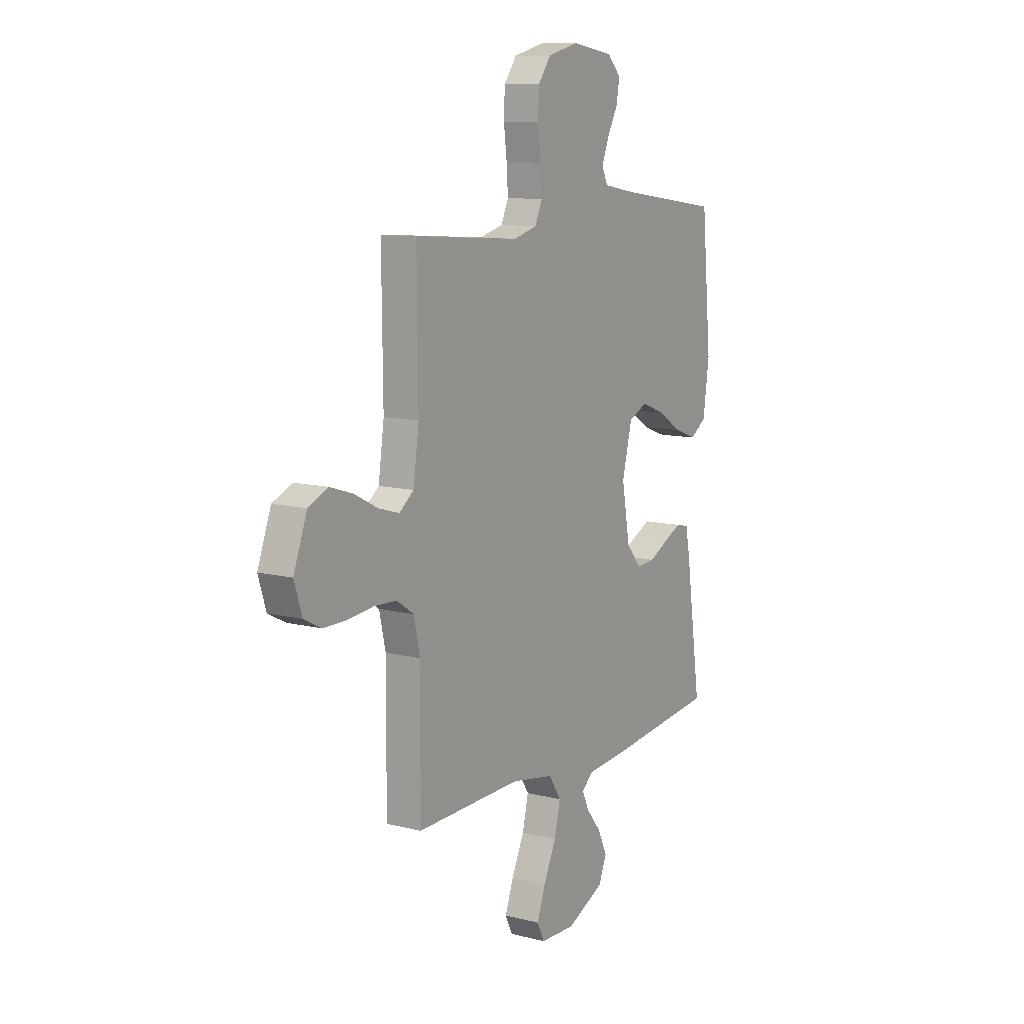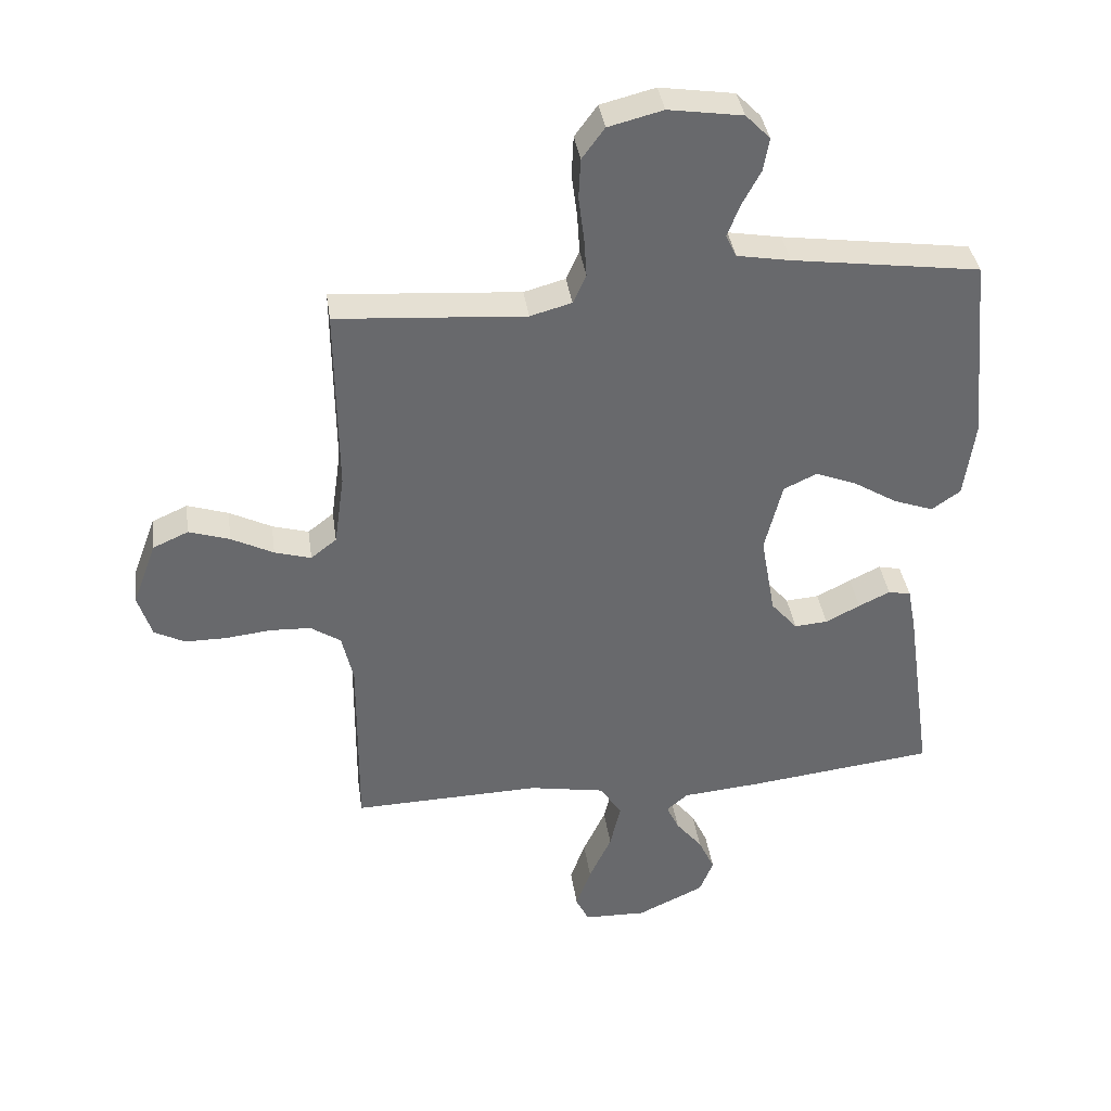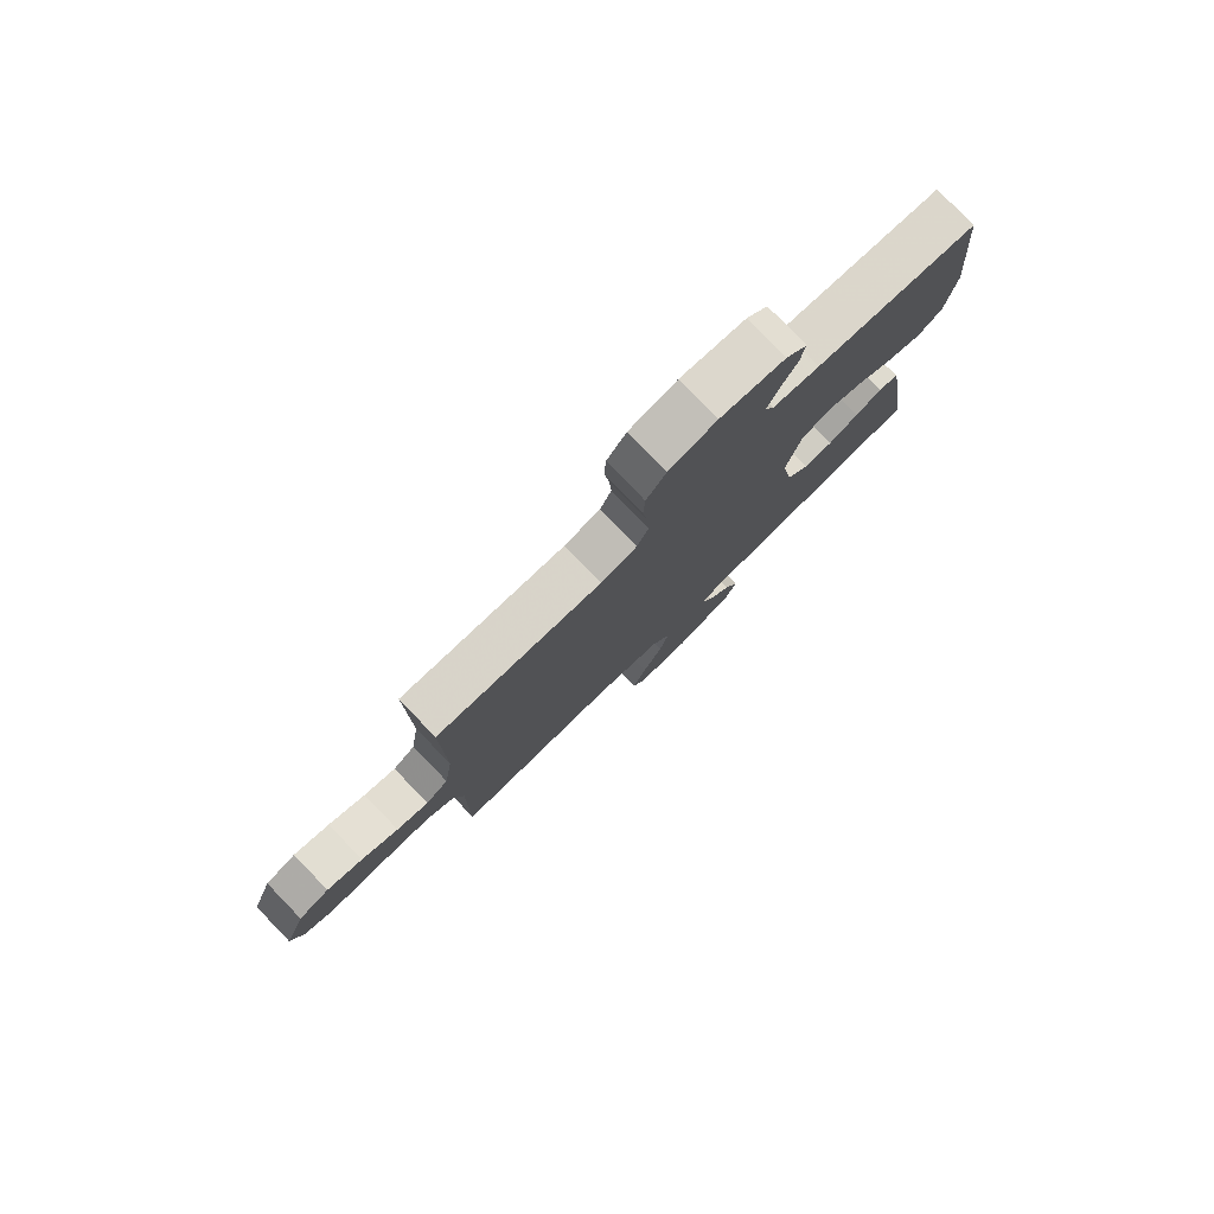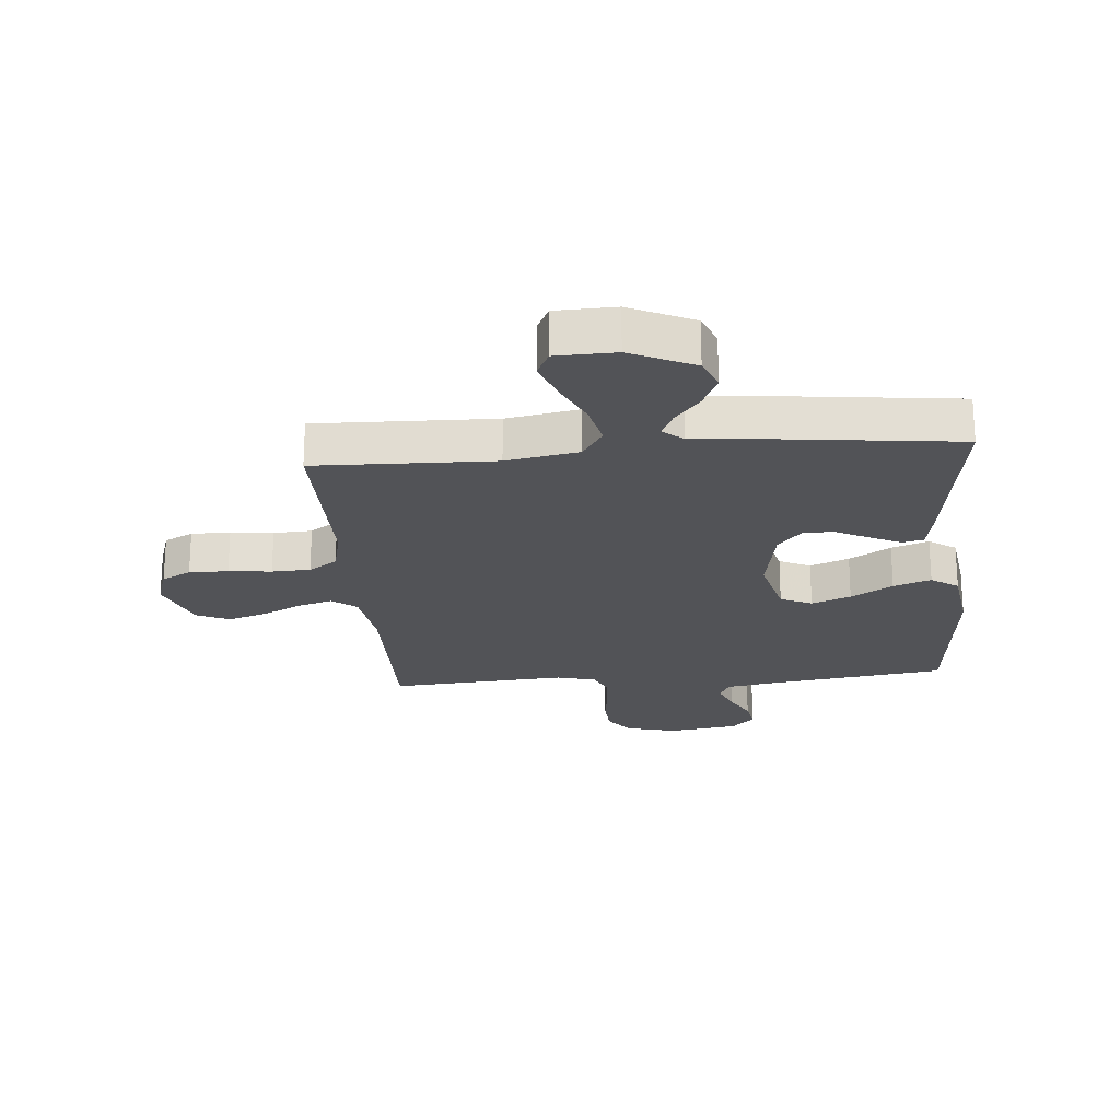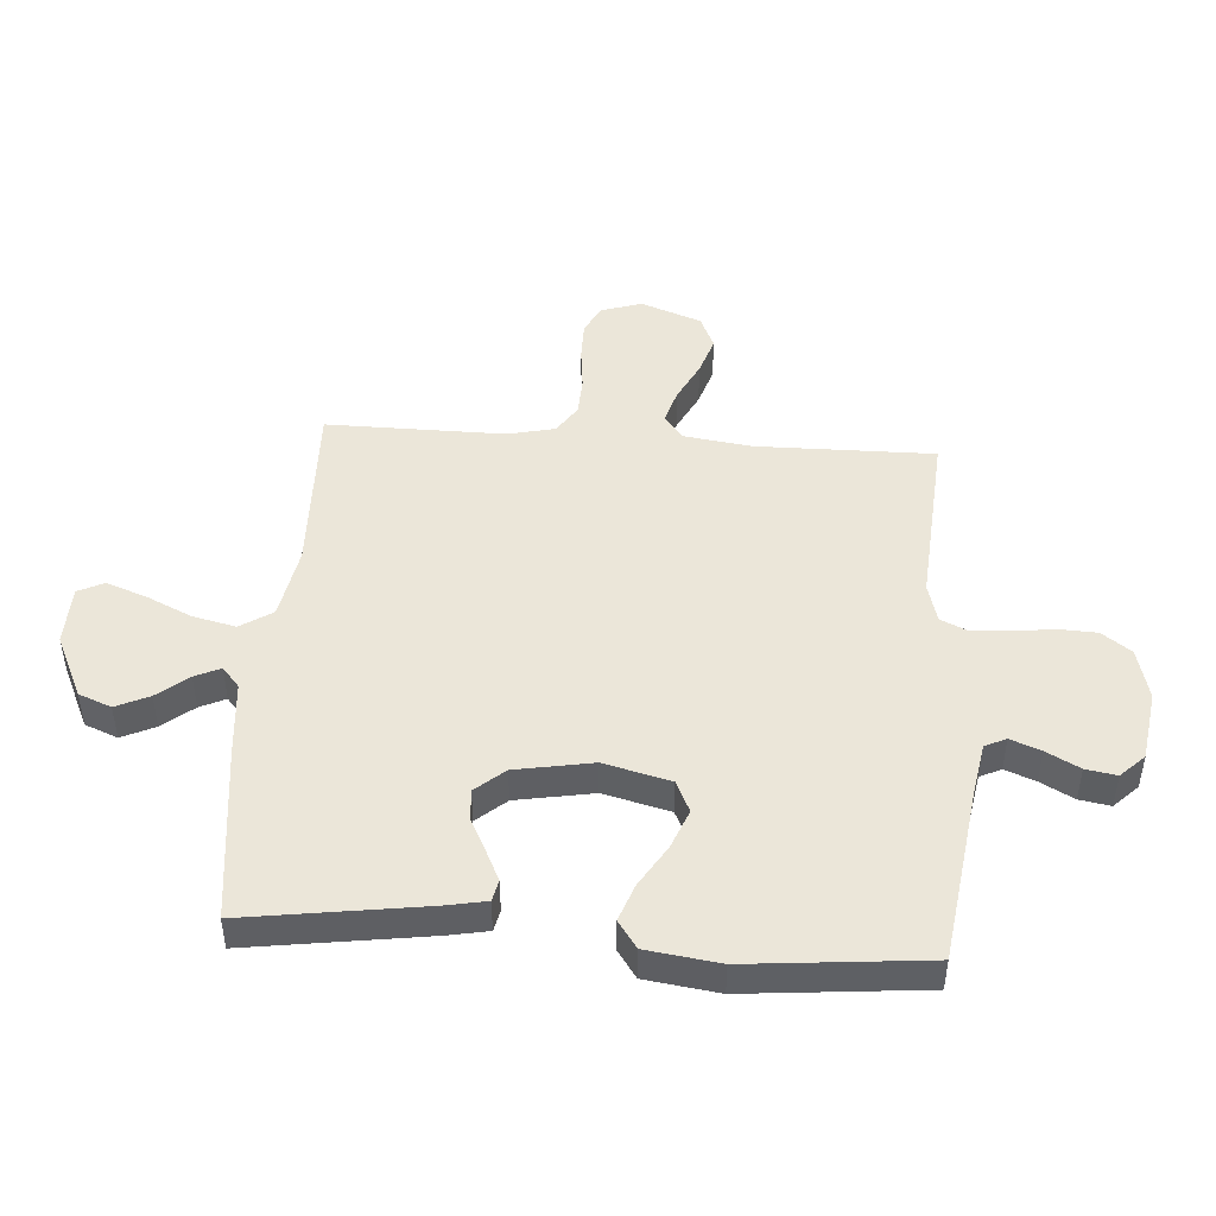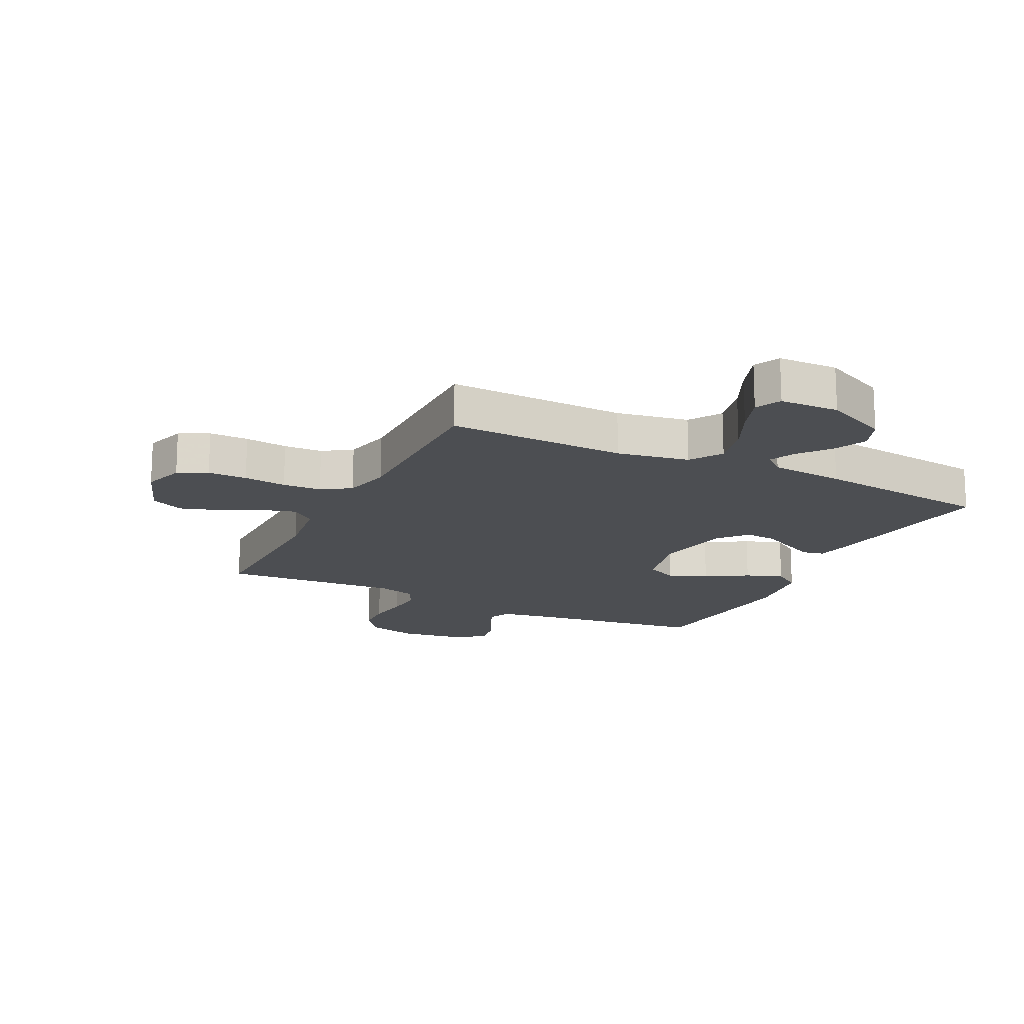
<metadata>
{"format":"obj","ext":"obj","renderer":"f3d","projection":"perspective","resolution":1024,"background":"white","views":[{"elev":10.7,"azim":122.2,"up":"+Z"},{"elev":37.7,"azim":171.9,"up":"+Z"},{"elev":79.7,"azim":135.9,"up":"+Z"},{"elev":-22.3,"azim":-175.1,"up":"+Y"},{"elev":46.9,"azim":-86.0,"up":"+Y"},{"elev":-16.7,"azim":153.6,"up":"+Y"}]}
</metadata>
<code>
v -0.5 0.07 -0.5
v -0.457 0.07 -0.2
v -0.444 0.07 -0.131
v -0.408 0.07 -0.123
v -0.358 0.07 -0.147
v -0.303 0.07 -0.175
v -0.25 0.07 -0.179
v -0.208 0.07 -0.13
v -0.185 0.07 0
v -0.213 0.07 0.112
v -0.266 0.07 0.137
v -0.332 0.07 0.111
v -0.402 0.07 0.068
v -0.465 0.07 0.045
v -0.511 0.07 0.077
v -0.528 0.07 0.2
v -0.5 0.07 0.5
v -0.2 0.07 0.542
v -0.115 0.07 0.557
v -0.098 0.07 0.593
v -0.118 0.07 0.644
v -0.148 0.07 0.7
v -0.157 0.07 0.752
v -0.118 0.07 0.792
v 0 0.07 0.81
v 0.087 0.07 0.788
v 0.123 0.07 0.739
v 0.126 0.07 0.675
v 0.117 0.07 0.605
v 0.113 0.07 0.542
v 0.134 0.07 0.496
v 0.2 0.07 0.478
v 0.5 0.07 0.5
v 0.497 0.07 0.2
v 0.513 0.07 0.087
v 0.554 0.07 0.055
v 0.612 0.07 0.072
v 0.679 0.07 0.106
v 0.744 0.07 0.127
v 0.8 0.07 0.102
v 0.838 0.07 0
v 0.816 0.07 -0.069
v 0.767 0.07 -0.094
v 0.701 0.07 -0.094
v 0.629 0.07 -0.086
v 0.564 0.07 -0.089
v 0.516 0.07 -0.121
v 0.498 0.07 -0.2
v 0.5 0.07 -0.5
v 0.2 0.07 -0.492
v 0.079 0.07 -0.514
v 0.044 0.07 -0.568
v 0.061 0.07 -0.641
v 0.097 0.07 -0.718
v 0.121 0.07 -0.785
v 0.1 0.07 -0.828
v 0 0.07 -0.831
v -0.107 0.07 -0.781
v -0.129 0.07 -0.726
v -0.103 0.07 -0.67
v -0.061 0.07 -0.618
v -0.041 0.07 -0.575
v -0.075 0.07 -0.546
v -0.2 0.07 -0.535
v -0.5 0 -0.5
v -0.457 0 -0.2
v -0.444 0 -0.131
v -0.408 0 -0.123
v -0.358 0 -0.147
v -0.303 0 -0.175
v -0.25 0 -0.179
v -0.208 0 -0.13
v -0.185 0 0
v -0.213 0 0.112
v -0.266 0 0.137
v -0.332 0 0.111
v -0.402 0 0.068
v -0.465 0 0.045
v -0.511 0 0.077
v -0.528 0 0.2
v -0.5 0 0.5
v -0.2 0 0.542
v -0.115 0 0.557
v -0.098 0 0.593
v -0.118 0 0.644
v -0.148 0 0.7
v -0.157 0 0.752
v -0.118 0 0.792
v 0 0 0.81
v 0.087 0 0.788
v 0.123 0 0.739
v 0.126 0 0.675
v 0.117 0 0.605
v 0.113 0 0.542
v 0.134 0 0.496
v 0.2 0 0.478
v 0.5 0 0.5
v 0.497 0 0.2
v 0.513 0 0.087
v 0.554 0 0.055
v 0.612 0 0.072
v 0.679 0 0.106
v 0.744 0 0.127
v 0.8 0 0.102
v 0.838 0 0
v 0.816 0 -0.069
v 0.767 0 -0.094
v 0.701 0 -0.094
v 0.629 0 -0.086
v 0.564 0 -0.089
v 0.516 0 -0.121
v 0.498 0 -0.2
v 0.5 0 -0.5
v 0.2 0 -0.492
v 0.079 0 -0.514
v 0.044 0 -0.568
v 0.061 0 -0.641
v 0.097 0 -0.718
v 0.121 0 -0.785
v 0.1 0 -0.828
v 0 0 -0.831
v -0.107 0 -0.781
v -0.129 0 -0.726
v -0.103 0 -0.67
v -0.061 0 -0.618
v -0.041 0 -0.575
v -0.075 0 -0.546
v -0.2 0 -0.535
f 4 5 6
f 3 4 6
f 2 3 6
f 1 2 6
f 64 1 6
f 63 64 6
f 62 63 6 7
f 59 60 61
f 58 59 61
f 57 58 61
f 56 57 61
f 55 56 61
f 54 55 61
f 53 54 61
f 52 53 61 62
f 62 7 8
f 52 62 8
f 51 52 8
f 48 49 50
f 51 8 9
f 50 51 9
f 48 50 9
f 47 48 9
f 43 44 45
f 42 43 45
f 41 42 45
f 40 41 45
f 39 40 45
f 38 39 45
f 37 38 45
f 36 37 45 46
f 47 9 10
f 46 47 10
f 36 46 10
f 35 36 10
f 32 33 34
f 35 10 11
f 34 35 11
f 32 34 11
f 31 32 11
f 27 28 29
f 26 27 29
f 25 26 29
f 24 25 29
f 23 24 29
f 22 23 29
f 21 22 29
f 20 21 29 30
f 30 31 11
f 20 30 11
f 19 20 11
f 16 17 18
f 15 16 18
f 14 15 18
f 13 14 18
f 12 13 18
f 11 12 18 19
f 70 69 68
f 70 68 67
f 70 67 66
f 70 66 65
f 70 65 128
f 70 128 127
f 71 70 127 126
f 125 124 123
f 125 123 122
f 125 122 121
f 125 121 120
f 125 120 119
f 125 119 118
f 125 118 117
f 126 125 117 116
f 72 71 126
f 72 126 116
f 72 116 115
f 114 113 112
f 73 72 115
f 73 115 114
f 73 114 112
f 73 112 111
f 109 108 107
f 109 107 106
f 109 106 105
f 109 105 104
f 109 104 103
f 109 103 102
f 109 102 101
f 110 109 101 100
f 74 73 111
f 74 111 110
f 74 110 100
f 74 100 99
f 98 97 96
f 75 74 99
f 75 99 98
f 75 98 96
f 75 96 95
f 93 92 91
f 93 91 90
f 93 90 89
f 93 89 88
f 93 88 87
f 93 87 86
f 93 86 85
f 94 93 85 84
f 75 95 94
f 75 94 84
f 75 84 83
f 82 81 80
f 82 80 79
f 82 79 78
f 82 78 77
f 82 77 76
f 83 82 76 75
f 1 65 66 2
f 2 66 67 3
f 3 67 68 4
f 4 68 69 5
f 5 69 70 6
f 6 70 71 7
f 7 71 72 8
f 8 72 73 9
f 9 73 74 10
f 10 74 75 11
f 11 75 76 12
f 12 76 77 13
f 13 77 78 14
f 14 78 79 15
f 15 79 80 16
f 16 80 81 17
f 17 81 82 18
f 18 82 83 19
f 19 83 84 20
f 20 84 85 21
f 21 85 86 22
f 22 86 87 23
f 23 87 88 24
f 24 88 89 25
f 25 89 90 26
f 26 90 91 27
f 27 91 92 28
f 28 92 93 29
f 29 93 94 30
f 30 94 95 31
f 31 95 96 32
f 32 96 97 33
f 33 97 98 34
f 34 98 99 35
f 35 99 100 36
f 36 100 101 37
f 37 101 102 38
f 38 102 103 39
f 39 103 104 40
f 40 104 105 41
f 41 105 106 42
f 42 106 107 43
f 43 107 108 44
f 44 108 109 45
f 45 109 110 46
f 46 110 111 47
f 47 111 112 48
f 48 112 113 49
f 49 113 114 50
f 50 114 115 51
f 51 115 116 52
f 52 116 117 53
f 53 117 118 54
f 54 118 119 55
f 55 119 120 56
f 56 120 121 57
f 57 121 122 58
f 58 122 123 59
f 59 123 124 60
f 60 124 125 61
f 61 125 126 62
f 62 126 127 63
f 63 127 128 64
f 64 128 65 1

</code>
